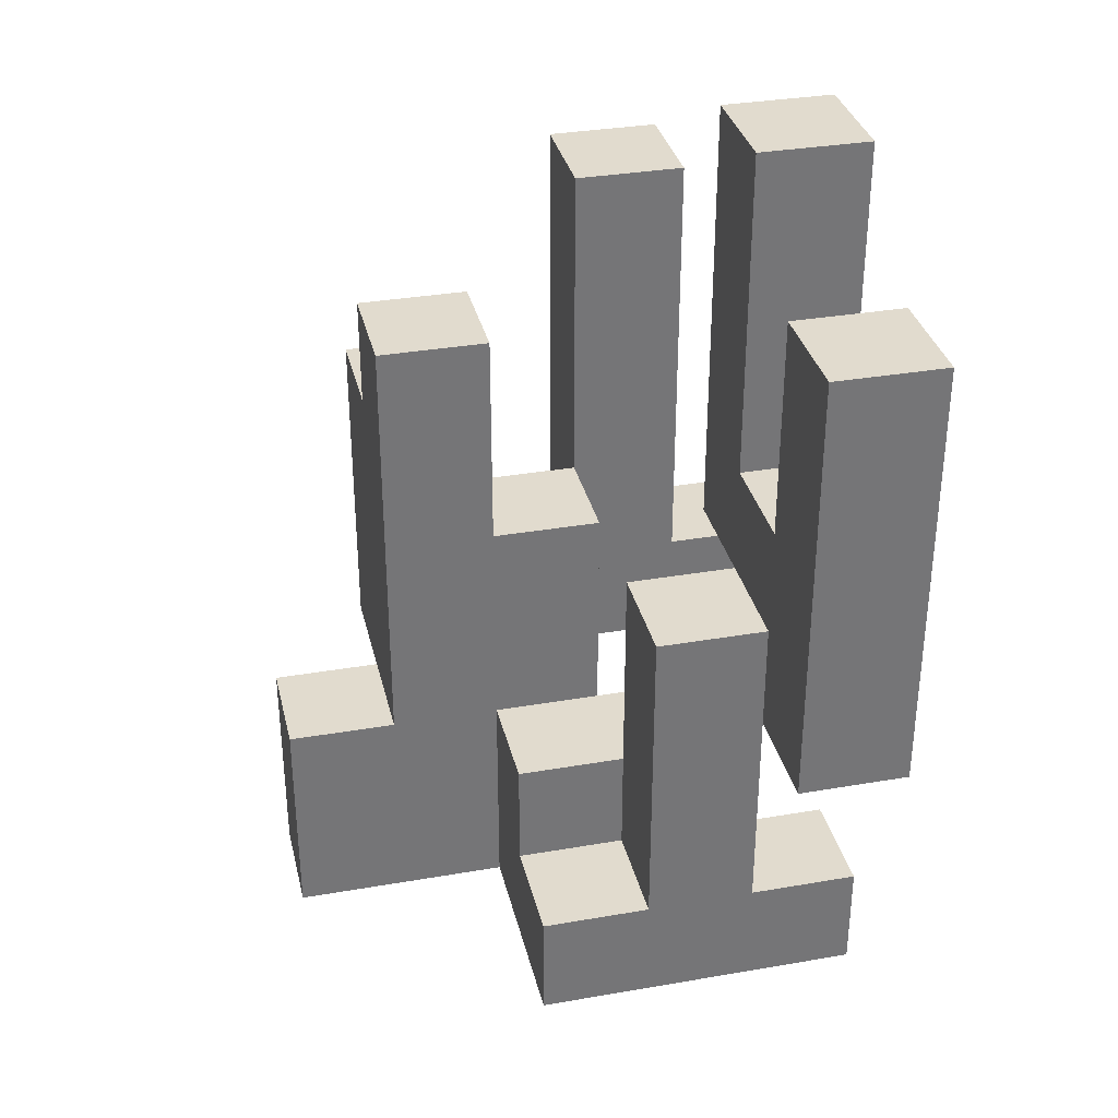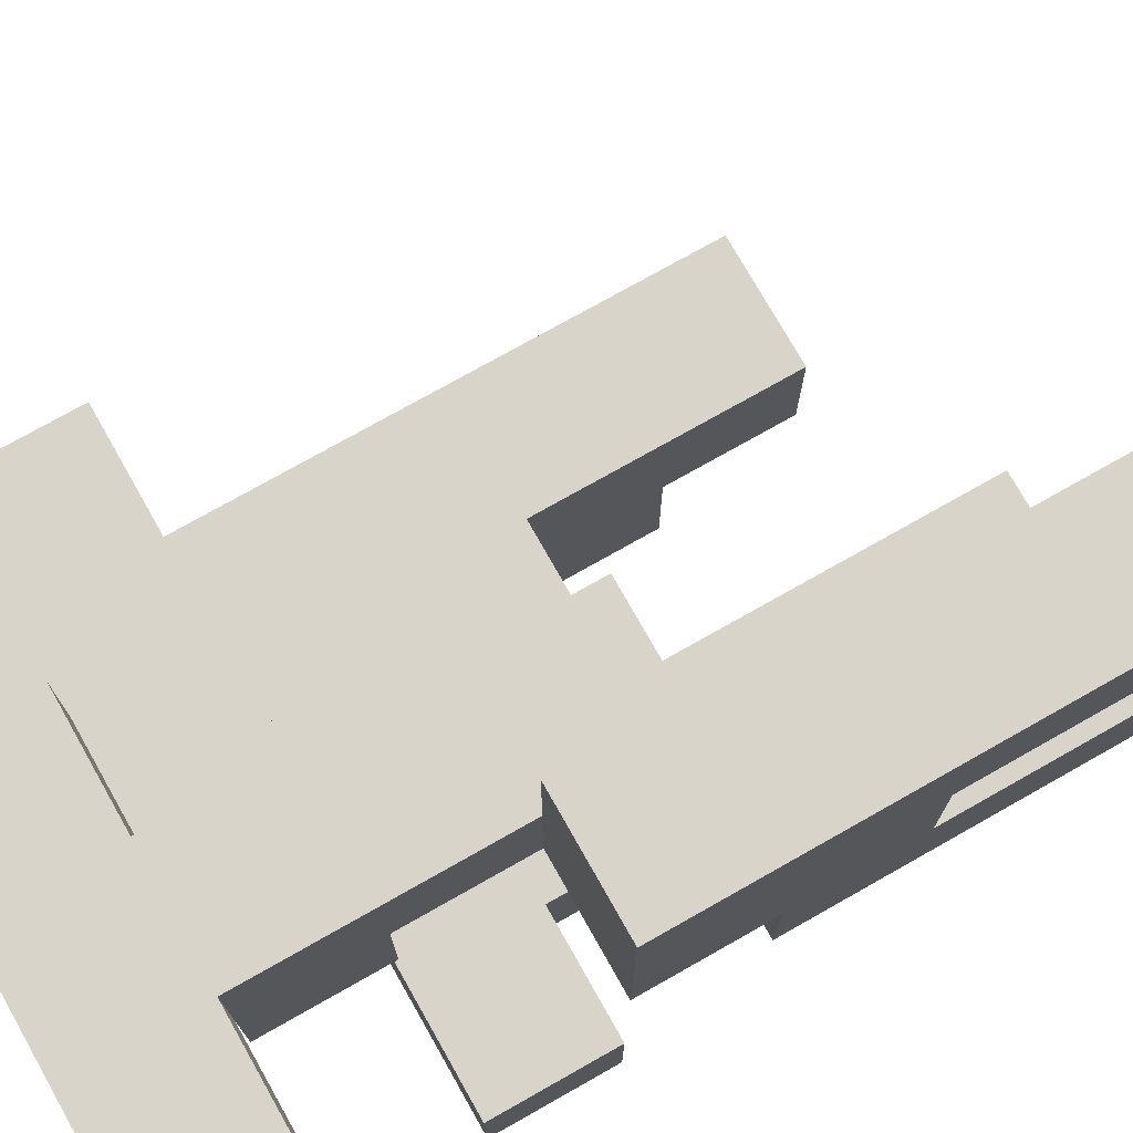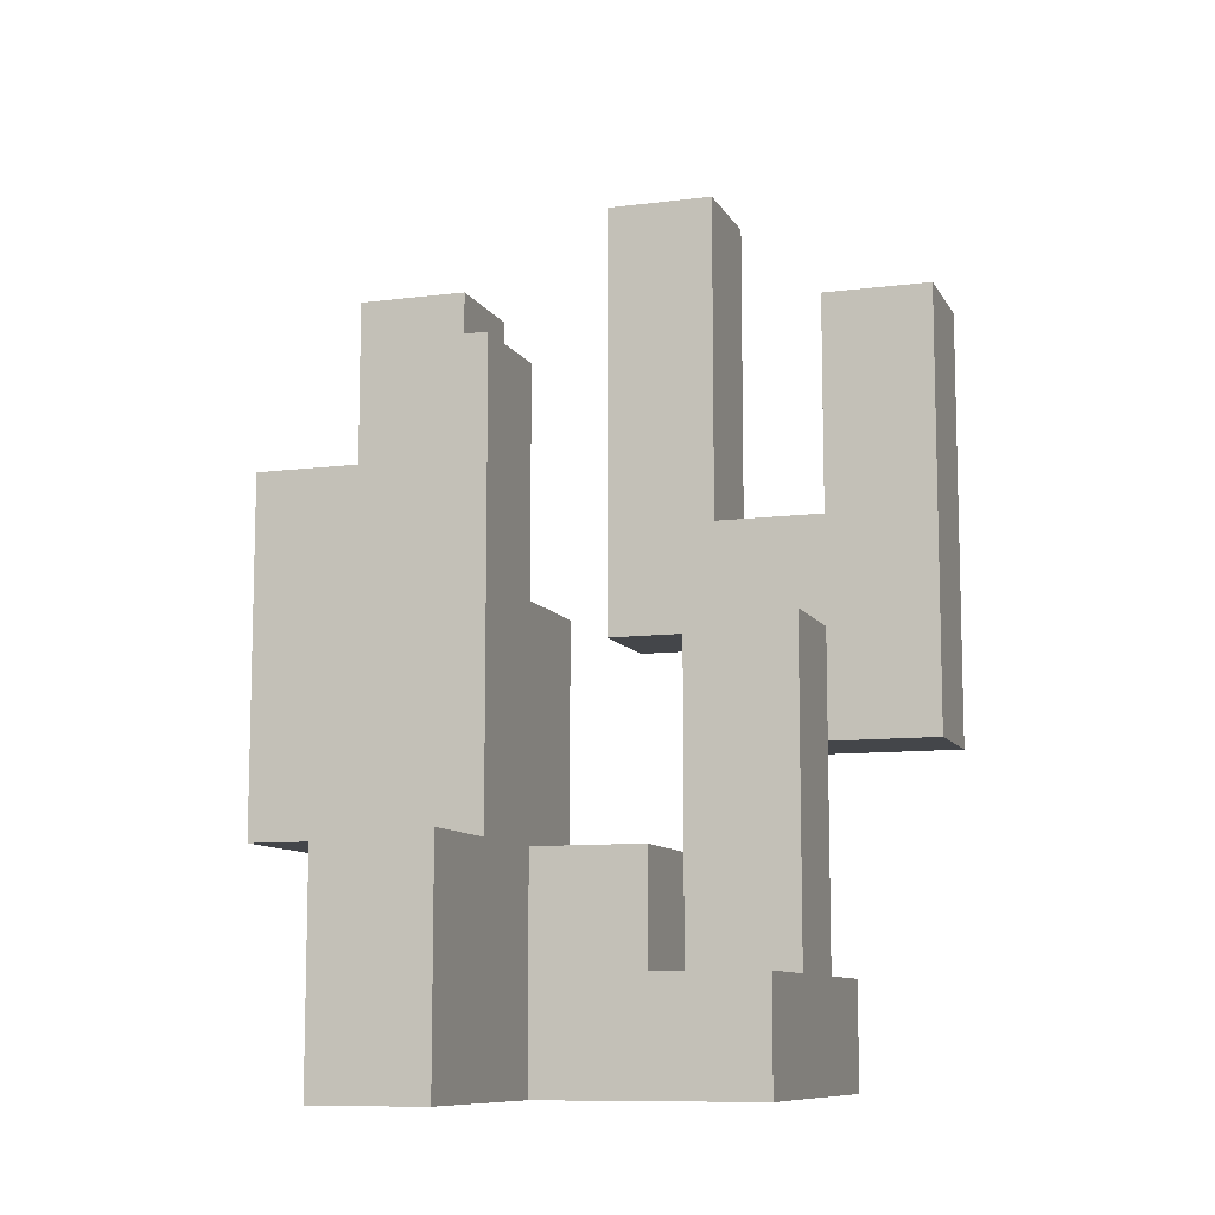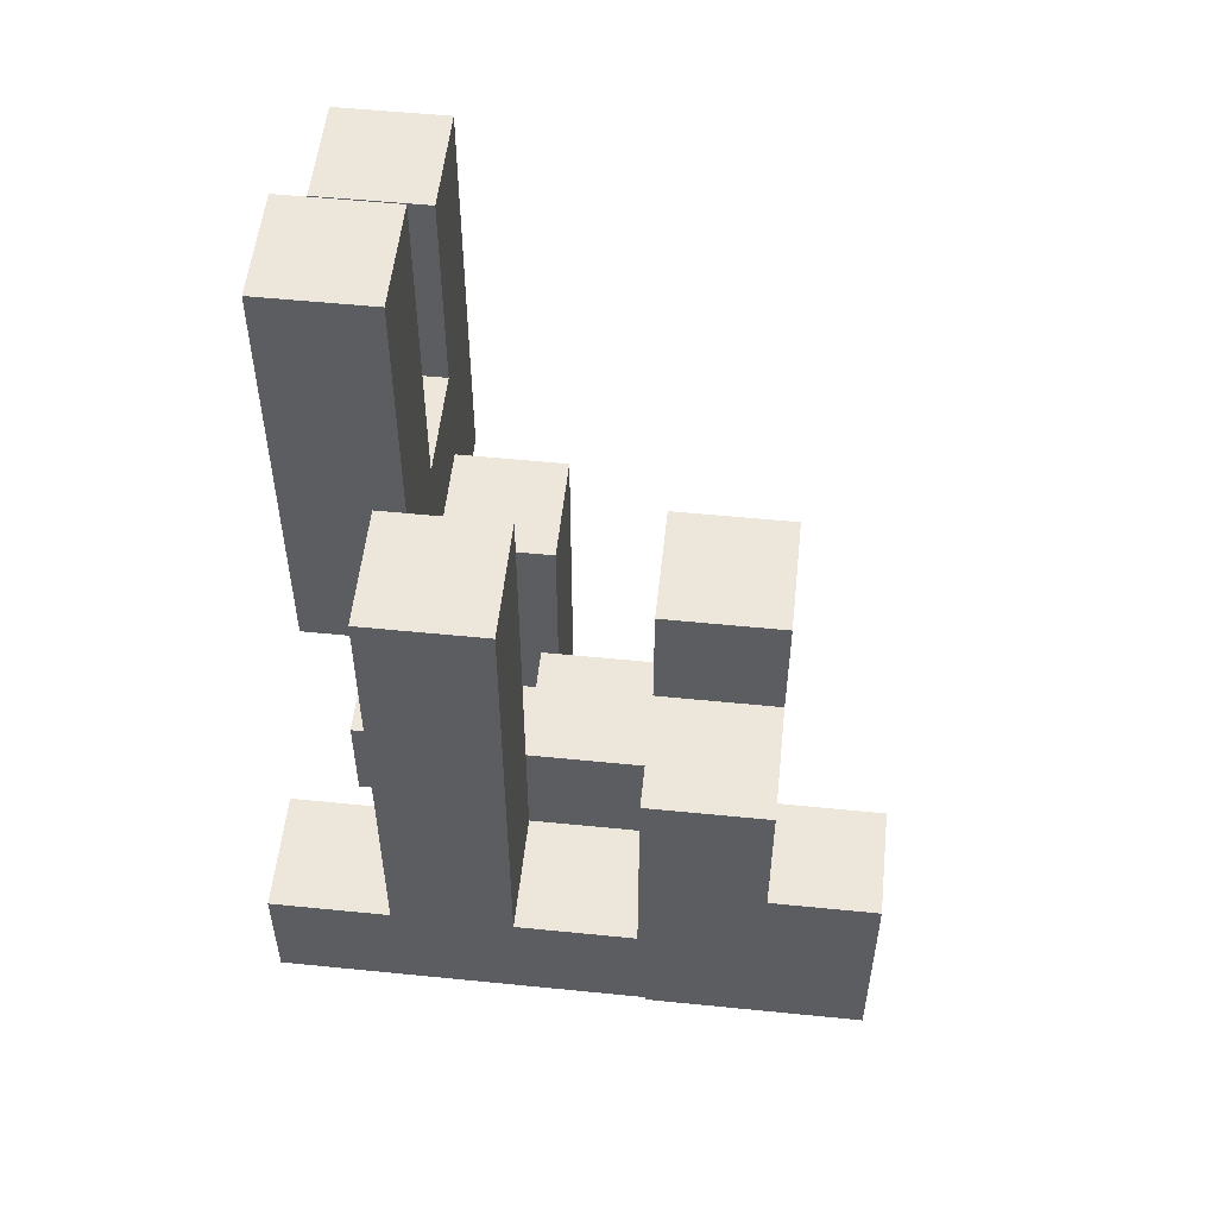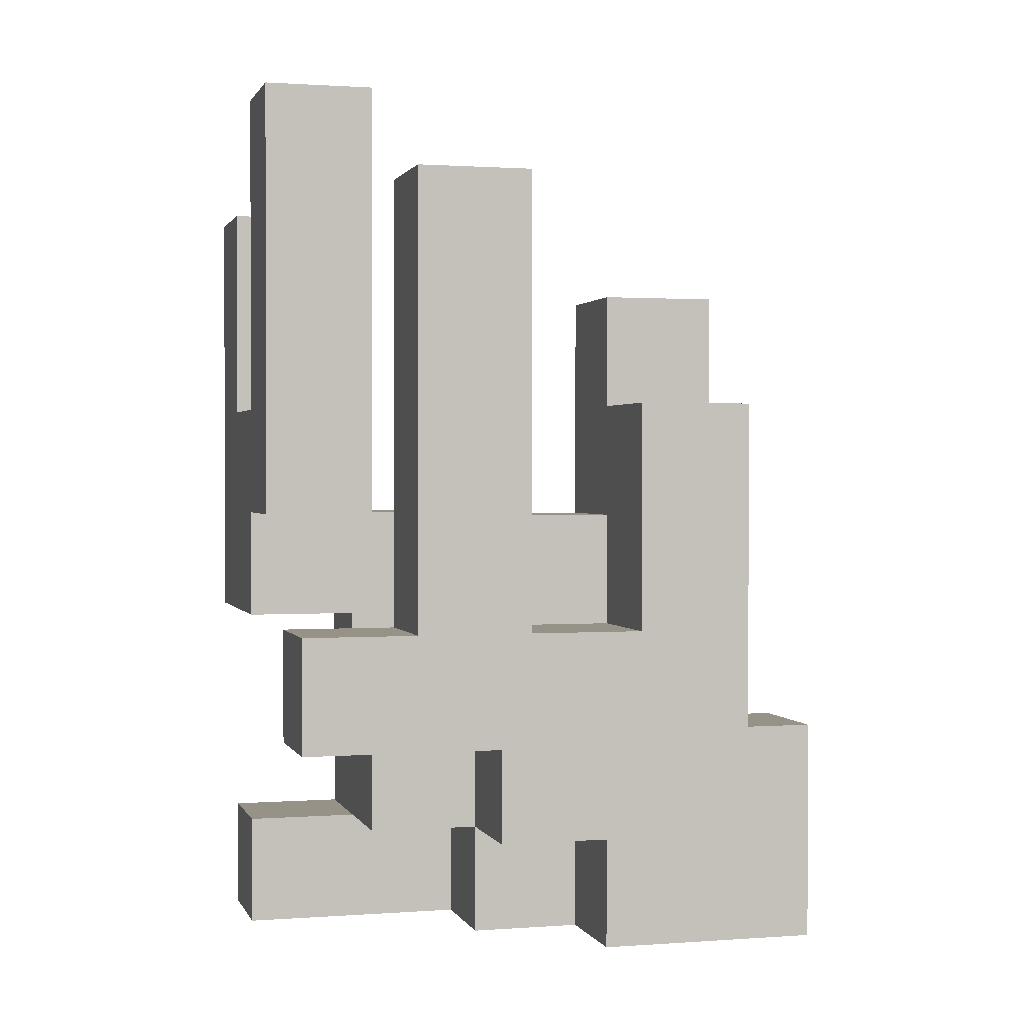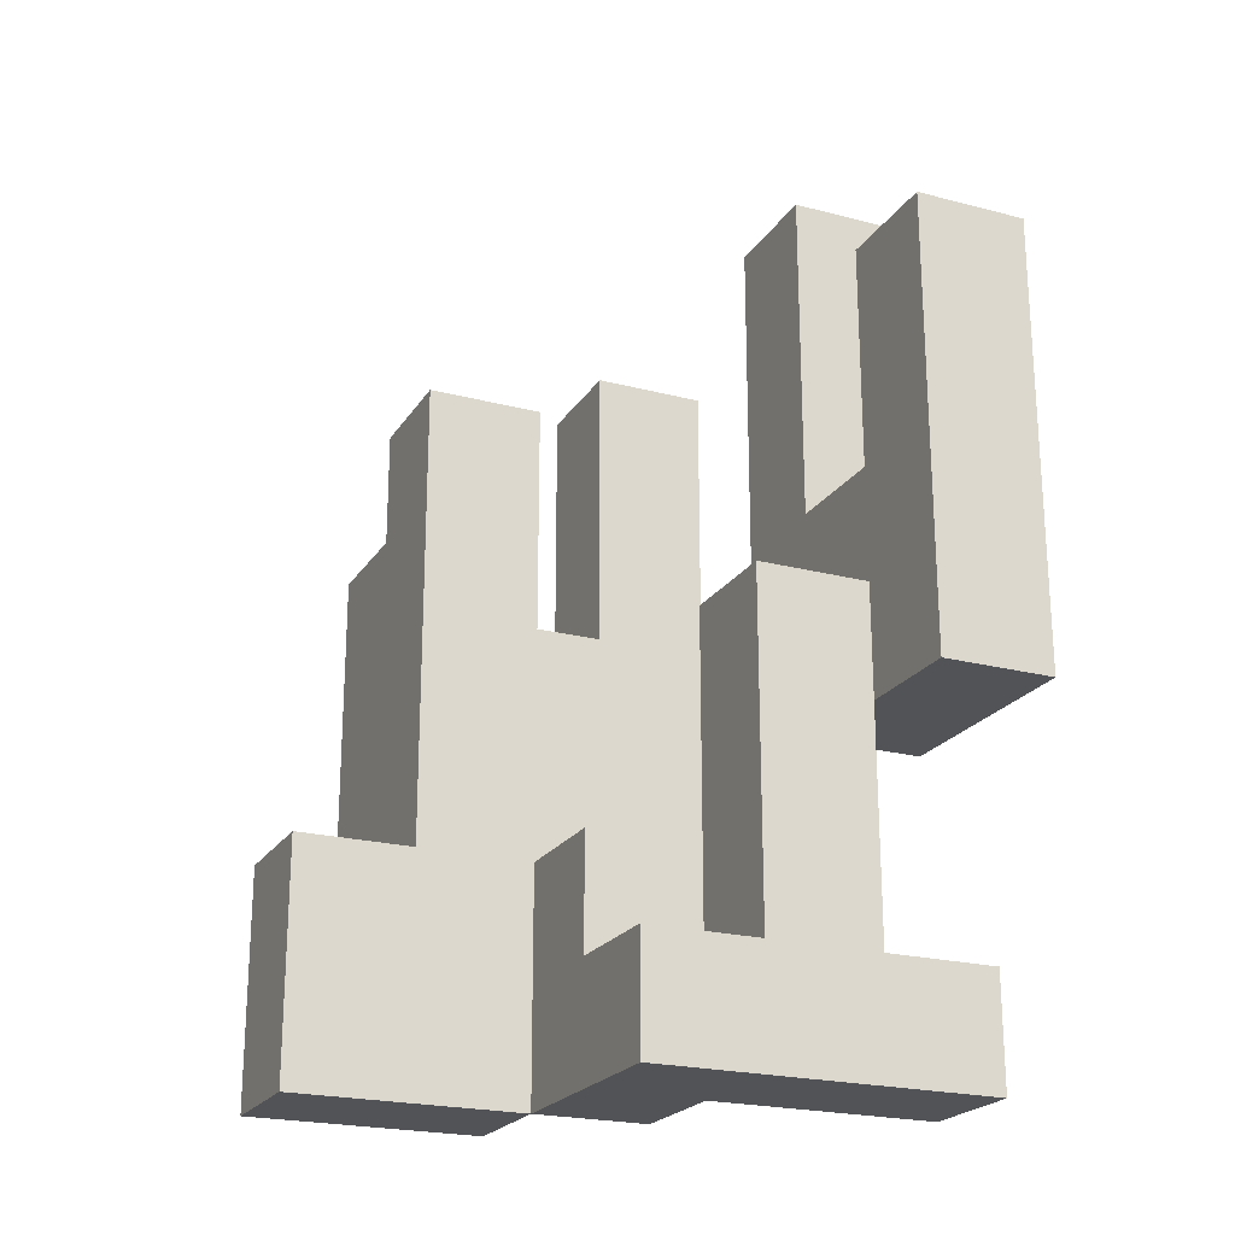
<metadata>
{"format":"obj","ext":"obj","renderer":"f3d","projection":"perspective","resolution":1024,"background":"white","views":[{"elev":33.8,"azim":166.8,"up":"+Z"},{"elev":75.2,"azim":-119.5,"up":"+Y"},{"elev":-9.8,"azim":108.3,"up":"+Z"},{"elev":54.0,"azim":6.1,"up":"+Z"},{"elev":1.1,"azim":-15.1,"up":"+Z"},{"elev":-22.3,"azim":155.7,"up":"+Z"}]}
</metadata>
<code>
v 0.12 -0.24 -0.54
v 0.12 -0.24 -0.42
v 0.12 -0.12 -0.42
v 0.12 -0.12 -0.54
v 0.24 -0.24 -0.54
v 0.24 -0.24 -0.42
v 0.24 -0.12 -0.42
v 0.24 -0.12 -0.54
v 0.36 -0.24 -0.54
v 0.36 -0.12 -0.54
v 0.36 -0.12 -0.42
v 0.36 -0.24 -0.42
v 0 -0.12 -0.54
v 0 -0.12 -0.42
v 0 0 -0.42
v 0 0 -0.54
v 0.12 0 -0.54
v 0.12 0 -0.42
v -0.24 0 -0.54
v -0.24 0 -0.42
v -0.24 0.12 -0.42
v -0.24 0.12 -0.54
v -0.12 0 -0.54
v -0.12 0 -0.42
v -0.12 0.12 -0.42
v -0.12 0.12 -0.54
v -0 0.12 -0.42
v -0 0.12 -0.54
v 0.12 0.12 -0.54
v 0.12 0.12 -0.42
v 0 -0.24 -0.42
v 0 -0.24 -0.3
v 0 -0.12 -0.3
v 0.12 -0.24 -0.3
v 0.24 -0.24 -0.3
v 0.12 -0.12 -0.3
v 0.24 -0.12 -0.3
v 0.36 -0.12 -0.3
v 0.36 -0.24 -0.3
v -0.12 -0.12 -0.42
v -0.12 -0.12 -0.3
v -0.12 0 -0.3
v -0 0 -0.3
v 0.12 0 -0.3
v -0.12 0.12 -0.3
v -0 0.12 -0.3
v -0.24 -0.36 -0.3
v -0.24 -0.36 -0.18
v -0.24 -0.24 -0.18
v -0.24 -0.24 -0.3
v -0.12 -0.36 -0.3
v -0.12 -0.36 -0.18
v -0.12 -0.24 -0.18
v -0.12 -0.24 -0.3
v -0 -0.36 -0.3
v -0 -0.36 -0.18
v -0 -0.24 -0.18
v 0.12 -0.36 -0.3
v 0.12 -0.36 -0.18
v 0.12 -0.24 -0.18
v 0.24 -0.36 -0.3
v 0.24 -0.24 -0.18
v 0.24 -0.36 -0.18
v 0 -0.12 -0.18
v 0.12 -0.12 -0.18
v 0.24 -0.12 -0.18
v -0.12 0 -0.18
v -0.12 0.12 -0.18
v -0 0.12 -0.18
v -0 0 -0.18
v -0.12 -0.36 -0.06
v -0.12 -0.24 -0.06
v -0 -0.24 -0.06
v -0 -0.36 -0.06
v 0.12 -0.36 -0.06
v 0.12 -0.24 -0.06
v 0.24 -0.24 -0.06
v 0.24 -0.36 -0.06
v 0 -0.12 -0.06
v 0.12 -0.12 -0.06
v 0.24 -0.12 -0.06
v -0.24 0 -0.18
v -0.24 0 -0.06
v -0.24 0.12 -0.06
v -0.24 0.12 -0.18
v -0.12 0 -0.06
v -0 0.12 -0.06
v -0 0 -0.06
v -0.12 0.12 -0.06
v -0.24 0.24 -0.06
v -0.24 0.24 -0.18
v -0.12 0.24 -0.18
v -0.12 0.24 -0.06
v -0.12 -0.36 0.06
v -0.12 -0.24 0.06
v -0 -0.24 0.06
v -0 -0.36 0.06
v 0.12 -0.36 0.06
v 0.12 -0.24 0.06
v 0.24 -0.24 0.06
v 0.24 -0.36 0.06
v 0.12 -0.12 0.06
v 0.24 -0.12 0.06
v -0.24 -0.12 -0.06
v -0.24 -0.12 0.06
v -0.24 0 0.06
v -0.12 -0.12 -0.06
v -0.12 0 0.06
v -0.12 -0.12 0.06
v -0.24 0.12 0.06
v -0.12 0.12 0.06
v -0.24 0.24 0.06
v -0.12 0.24 0.06
v -0.12 -0.36 0.18
v -0.12 -0.24 0.18
v -0 -0.24 0.18
v -0 -0.36 0.18
v 0.12 -0.24 0.18
v 0.12 -0.12 0.18
v 0.24 -0.12 0.18
v 0.24 -0.24 0.18
v -0.24 -0.12 0.18
v -0.24 0 0.18
v -0.12 0 0.18
v -0.12 -0.12 0.18
v -0.24 0.12 0.18
v -0.24 0.24 0.18
v -0.12 0.24 0.18
v -0.12 0.12 0.18
v -0.12 -0.36 0.3
v -0.12 -0.24 0.3
v -0 -0.24 0.3
v -0 -0.36 0.3
v -0.24 -0.12 0.3
v -0.24 0 0.3
v -0.12 0 0.3
v -0.12 -0.12 0.3
v -0.24 0.12 0.3
v -0.24 0.24 0.3
v -0.12 0.24 0.3
v -0.12 0.12 0.3
v -0.24 -0.12 0.42
v -0.24 0 0.42
v -0.12 0 0.42
v -0.12 -0.12 0.42
f 1 2 3
f 1 3 4
f 1 5 6
f 1 6 2
f 4 3 7
f 4 7 8
f 1 4 8
f 1 8 5
f 9 10 11
f 9 11 12
f 5 9 12
f 5 12 6
f 8 7 11
f 8 11 10
f 5 8 10
f 5 10 9
f 13 14 15
f 13 15 16
f 4 17 18
f 4 18 3
f 13 4 3
f 13 3 14
f 13 16 17
f 13 17 4
f 19 20 21
f 19 21 22
f 19 23 24
f 19 24 20
f 22 21 25
f 22 25 26
f 19 22 26
f 19 26 23
f 20 24 25
f 20 25 21
f 23 16 15
f 23 15 24
f 26 25 27
f 26 27 28
f 23 26 28
f 23 28 16
f 17 29 30
f 17 30 18
f 28 27 30
f 28 30 29
f 16 28 29
f 16 29 17
f 15 18 30
f 15 30 27
f 31 32 33
f 31 33 14
f 31 2 34
f 31 34 32
f 31 14 3
f 31 3 2
f 2 6 35
f 2 35 34
f 3 36 37
f 3 37 7
f 12 11 38
f 12 38 39
f 6 12 39
f 6 39 35
f 7 37 38
f 7 38 11
f 35 39 38
f 35 38 37
f 40 41 42
f 40 42 24
f 40 14 33
f 40 33 41
f 40 24 15
f 40 15 14
f 41 33 43
f 41 43 42
f 3 18 44
f 3 44 36
f 15 43 44
f 15 44 18
f 33 36 44
f 33 44 43
f 24 42 45
f 24 45 25
f 15 27 46
f 15 46 43
f 25 45 46
f 25 46 27
f 47 48 49
f 47 49 50
f 47 51 52
f 47 52 48
f 50 49 53
f 50 53 54
f 47 50 54
f 47 54 51
f 48 52 53
f 48 53 49
f 51 55 56
f 51 56 52
f 54 53 57
f 54 57 32
f 51 54 32
f 51 32 55
f 55 58 59
f 55 59 56
f 55 32 34
f 55 34 58
f 56 59 60
f 56 60 57
f 61 35 62
f 61 62 63
f 58 61 63
f 58 63 59
f 58 34 35
f 58 35 61
f 32 57 64
f 32 64 33
f 33 64 65
f 33 65 36
f 35 37 66
f 35 66 62
f 36 65 66
f 36 66 37
f 42 67 68
f 42 68 45
f 43 46 69
f 43 69 70
f 42 43 70
f 42 70 67
f 45 68 69
f 45 69 46
f 52 71 72
f 52 72 53
f 56 57 73
f 56 73 74
f 52 56 74
f 52 74 71
f 53 72 73
f 53 73 57
f 59 75 76
f 59 76 60
f 63 62 77
f 63 77 78
f 59 63 78
f 59 78 75
f 57 73 79
f 57 79 64
f 57 60 76
f 57 76 73
f 64 79 80
f 64 80 65
f 73 76 80
f 73 80 79
f 62 66 81
f 62 81 77
f 65 80 81
f 65 81 66
f 82 83 84
f 82 84 85
f 82 67 86
f 82 86 83
f 82 85 68
f 82 68 67
f 70 69 87
f 70 87 88
f 67 70 88
f 67 88 86
f 68 89 87
f 68 87 69
f 86 88 87
f 86 87 89
f 85 84 90
f 85 90 91
f 68 92 93
f 68 93 89
f 91 90 93
f 91 93 92
f 85 91 92
f 85 92 68
f 71 94 95
f 71 95 72
f 74 73 96
f 74 96 97
f 71 74 97
f 71 97 94
f 72 95 96
f 72 96 73
f 75 98 99
f 75 99 76
f 78 77 100
f 78 100 101
f 75 78 101
f 75 101 98
f 98 101 100
f 98 100 99
f 76 99 102
f 76 102 80
f 77 81 103
f 77 103 100
f 80 102 103
f 80 103 81
f 104 105 106
f 104 106 83
f 107 86 108
f 107 108 109
f 104 107 109
f 104 109 105
f 104 83 86
f 104 86 107
f 83 106 110
f 83 110 84
f 86 89 111
f 86 111 108
f 106 108 111
f 106 111 110
f 84 110 112
f 84 112 90
f 89 93 113
f 89 113 111
f 90 112 113
f 90 113 93
f 94 114 115
f 94 115 95
f 97 96 116
f 97 116 117
f 94 97 117
f 94 117 114
f 95 115 116
f 95 116 96
f 99 118 119
f 99 119 102
f 100 103 120
f 100 120 121
f 99 100 121
f 99 121 118
f 102 119 120
f 102 120 103
f 118 121 120
f 118 120 119
f 105 122 123
f 105 123 106
f 109 108 124
f 109 124 125
f 105 109 125
f 105 125 122
f 106 123 124
f 106 124 108
f 110 126 127
f 110 127 112
f 111 113 128
f 111 128 129
f 110 111 129
f 110 129 126
f 112 127 128
f 112 128 113
f 114 130 131
f 114 131 115
f 117 116 132
f 117 132 133
f 114 117 133
f 114 133 130
f 115 131 132
f 115 132 116
f 130 133 132
f 130 132 131
f 122 134 135
f 122 135 123
f 125 124 136
f 125 136 137
f 122 125 137
f 122 137 134
f 123 135 136
f 123 136 124
f 126 138 139
f 126 139 127
f 129 128 140
f 129 140 141
f 126 129 141
f 126 141 138
f 127 139 140
f 127 140 128
f 138 141 140
f 138 140 139
f 134 142 143
f 134 143 135
f 137 136 144
f 137 144 145
f 134 137 145
f 134 145 142
f 135 143 144
f 135 144 136
f 142 145 144
f 142 144 143

</code>
